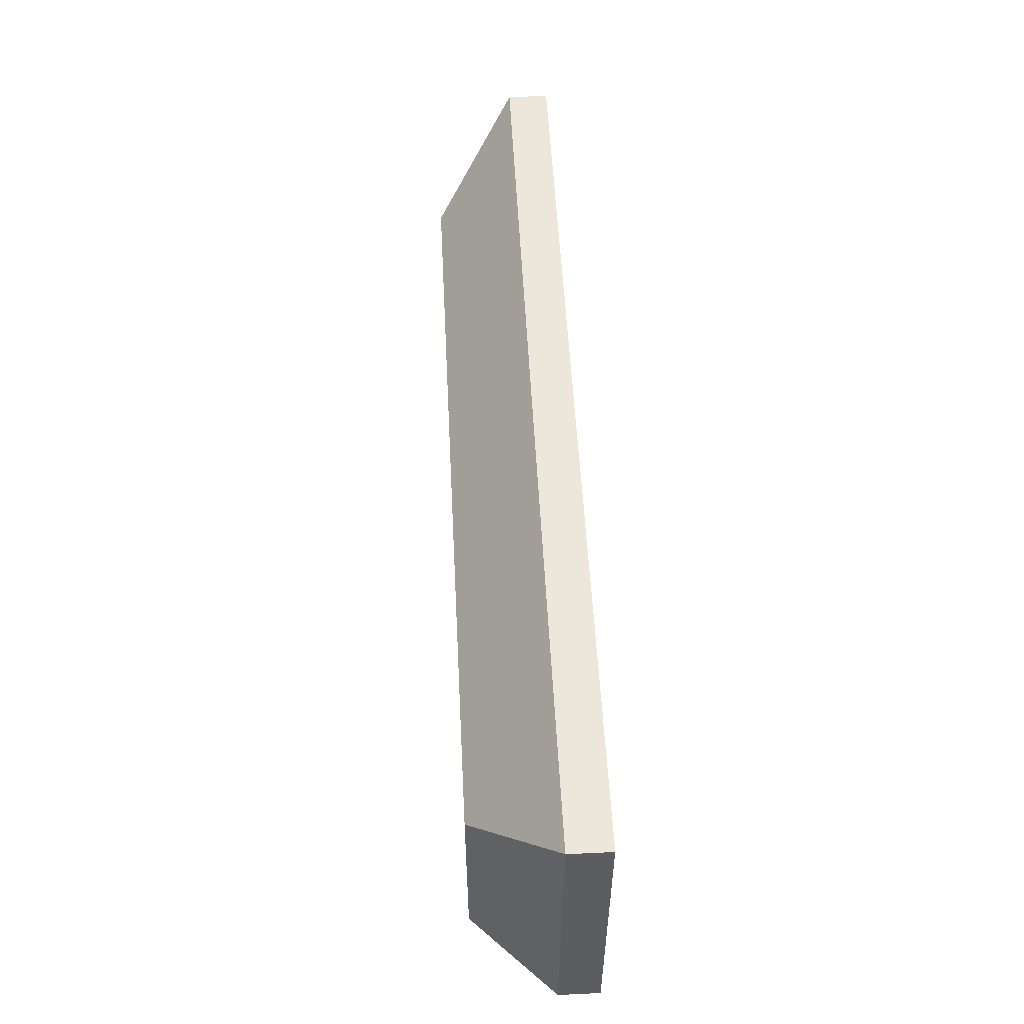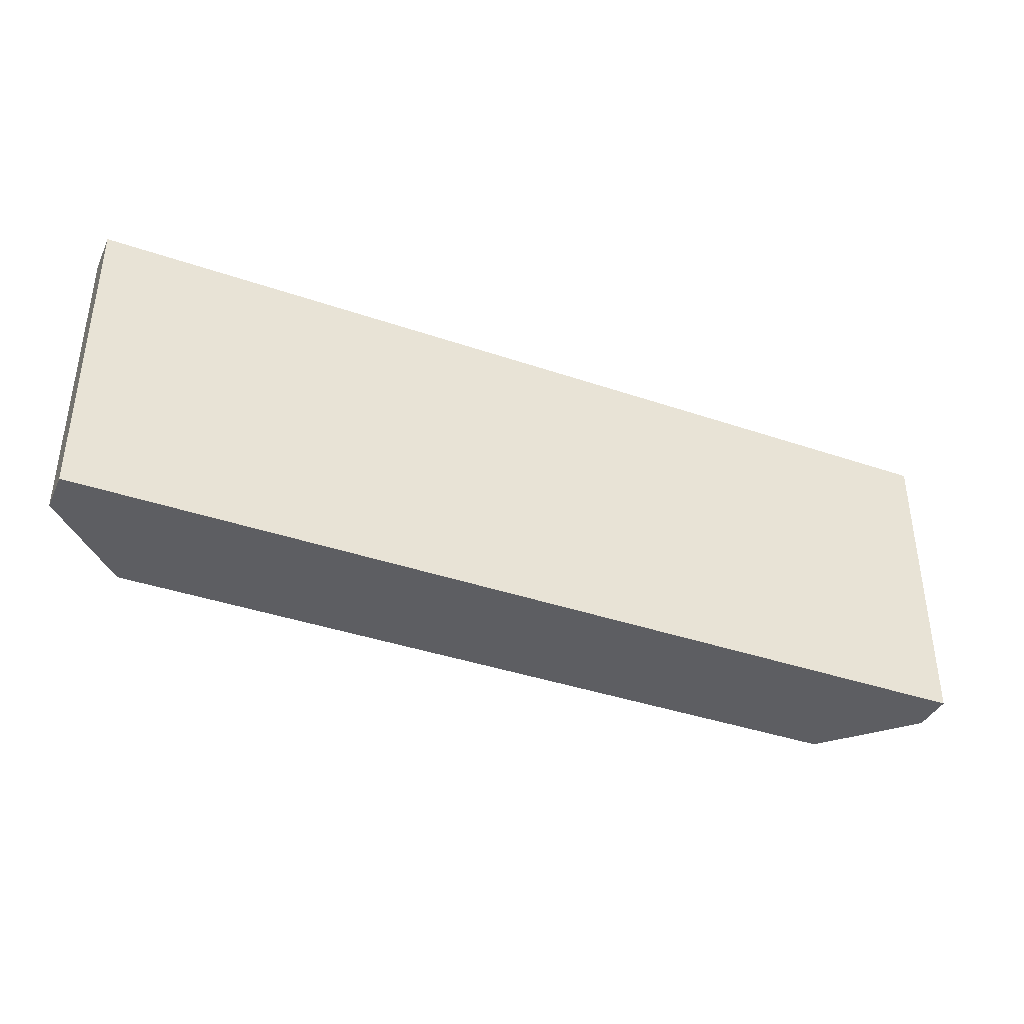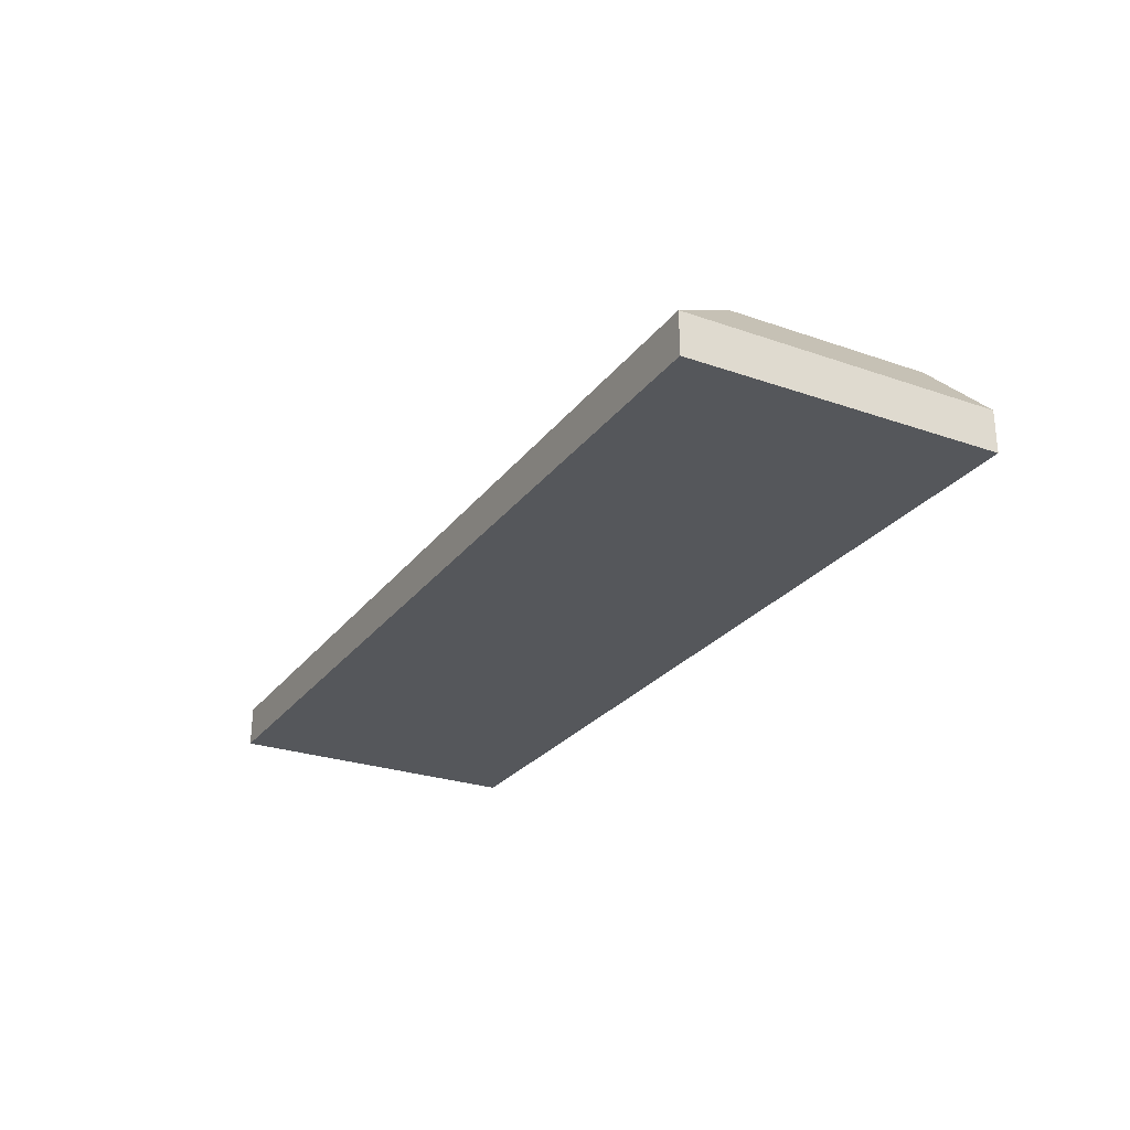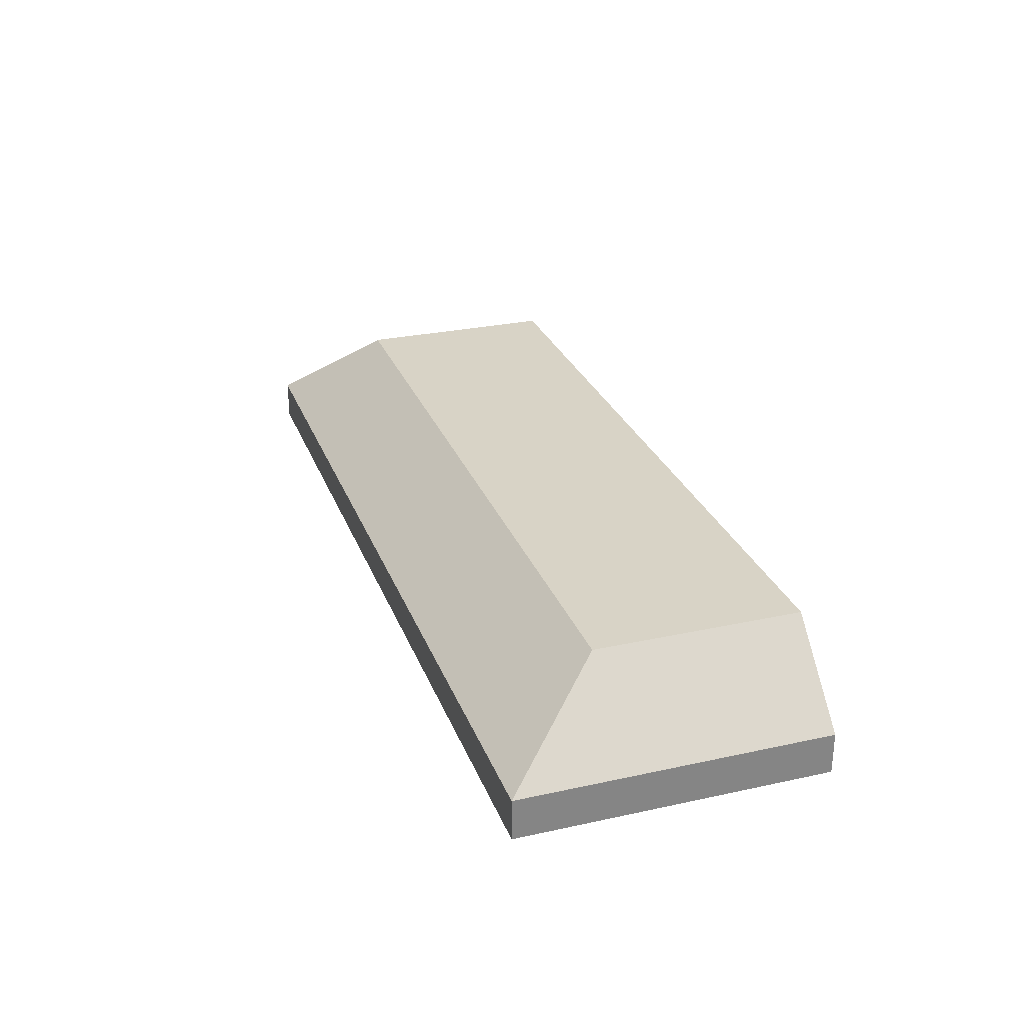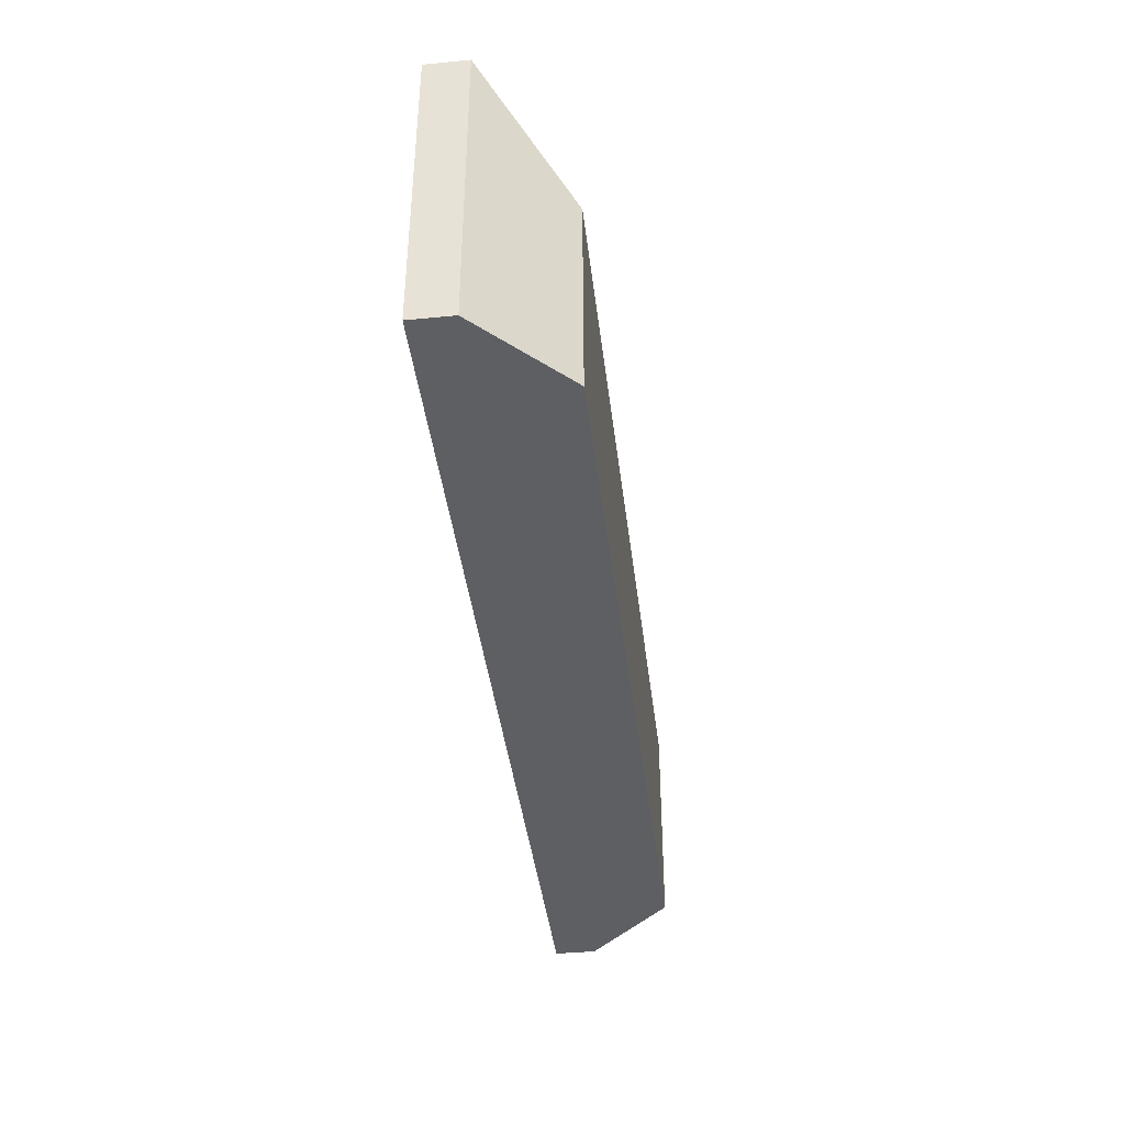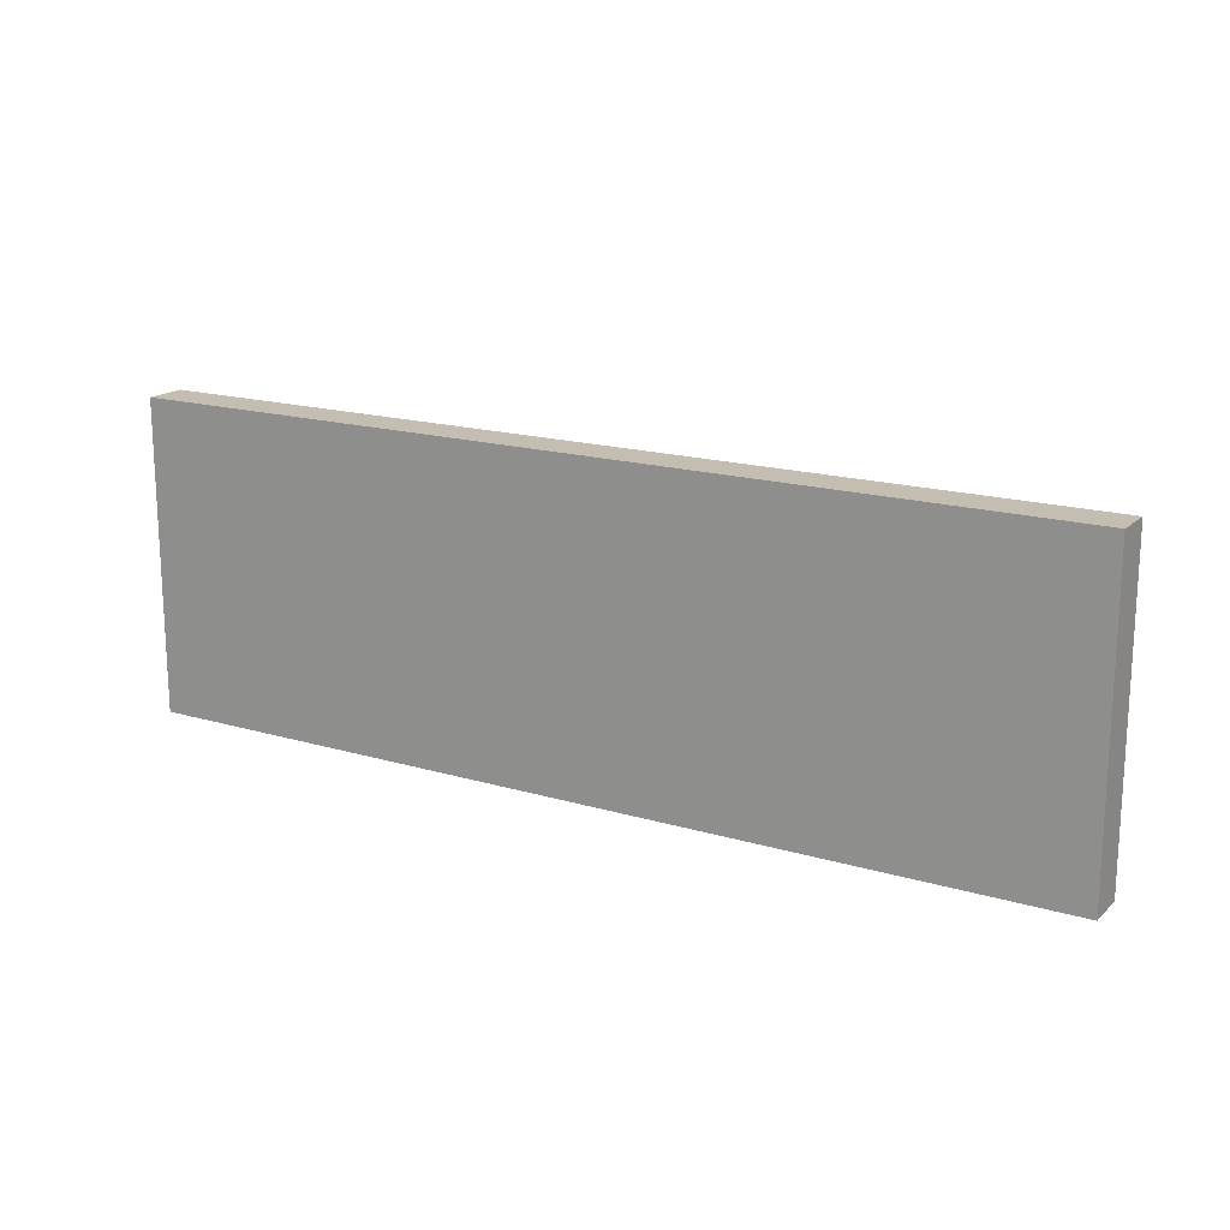
<metadata>
{"format":"obj","ext":"obj","renderer":"f3d","projection":"perspective","resolution":1024,"background":"white","views":[{"elev":53.9,"azim":87.1,"up":"+Y"},{"elev":-38.7,"azim":156.7,"up":"+Y"},{"elev":-26.4,"azim":-118.7,"up":"+Z"},{"elev":28.0,"azim":-108.4,"up":"+Z"},{"elev":-40.4,"azim":-83.2,"up":"+Y"},{"elev":17.2,"azim":-149.4,"up":"+Y"}]}
</metadata>
<code>
v -0.375 0.029 0.04117
v -0.42 0.029 0.04117
v -0.375 0.014 0.04117
v -0.42 0.014 0.04117
v -0.375 0.029 0.04317
v -0.42 0.029 0.04317
v -0.375 0.014 0.04317
v -0.42 0.014 0.04317
v -0.379 0.024 0.04717
v -0.416 0.024 0.04717
v -0.416 0.014 0.04717
v -0.379 0.014 0.04717
f 1 3 4
f 4 2 1
f 9 10 11
f 11 12 9
f 1 2 6
f 6 5 1
f 2 4 8
f 8 6 2
f 4 3 7
f 7 8 4
f 3 1 5
f 5 7 3
f 5 6 10
f 10 9 5
f 6 8 11
f 11 10 6
f 8 7 12
f 12 11 8
f 7 5 9
f 9 12 7

</code>
